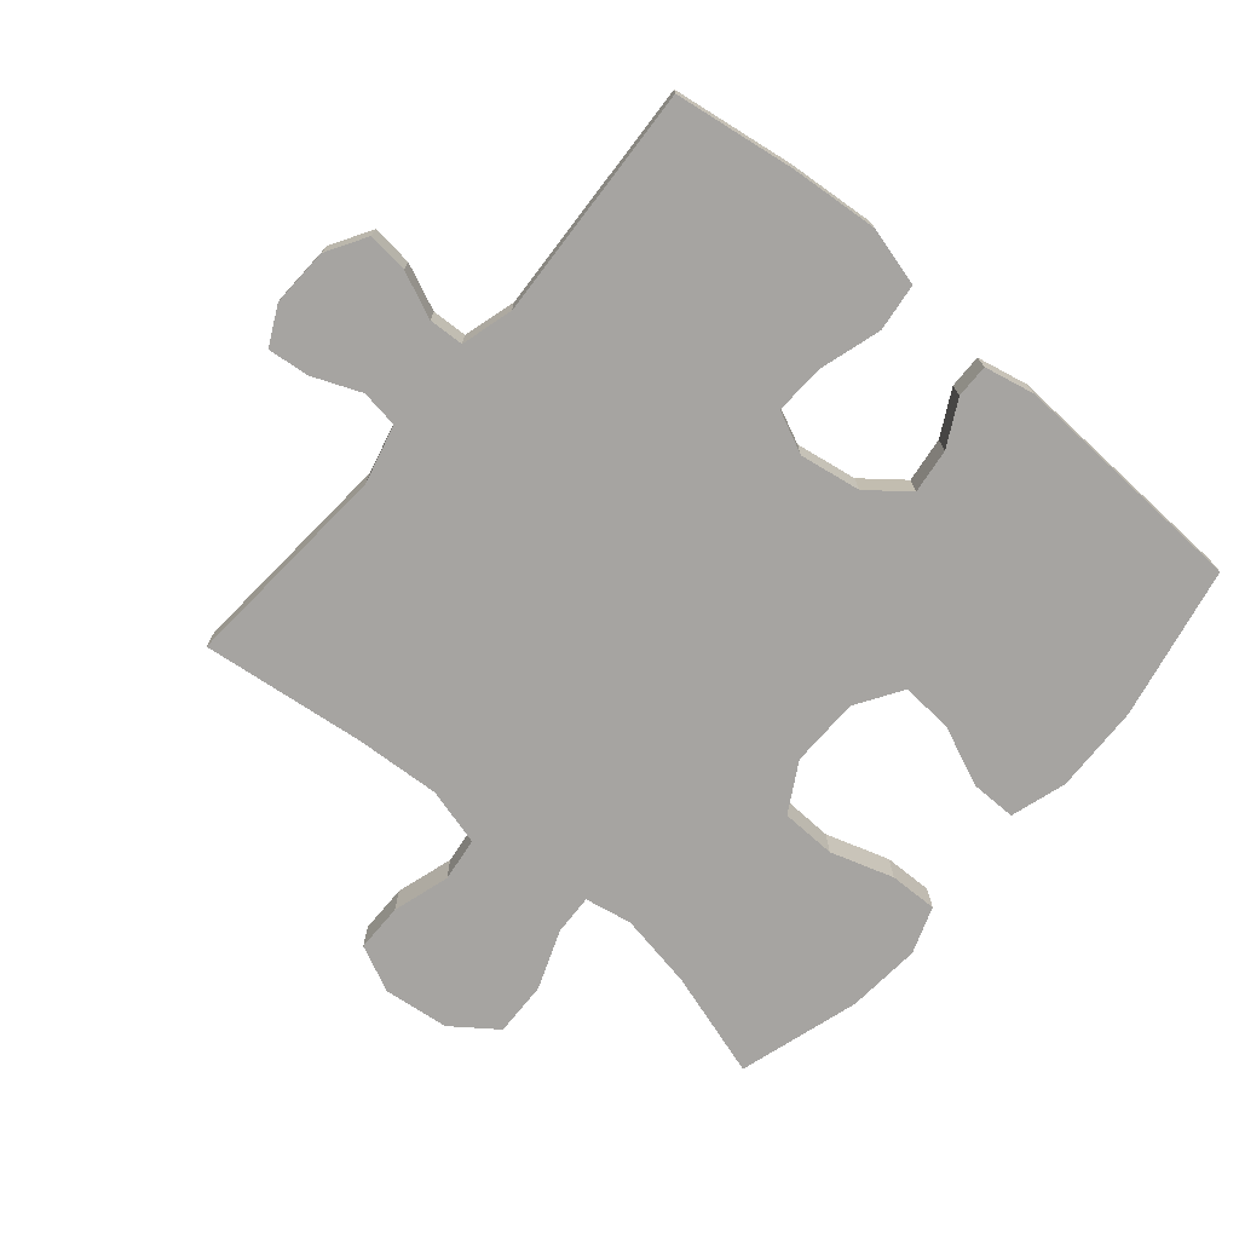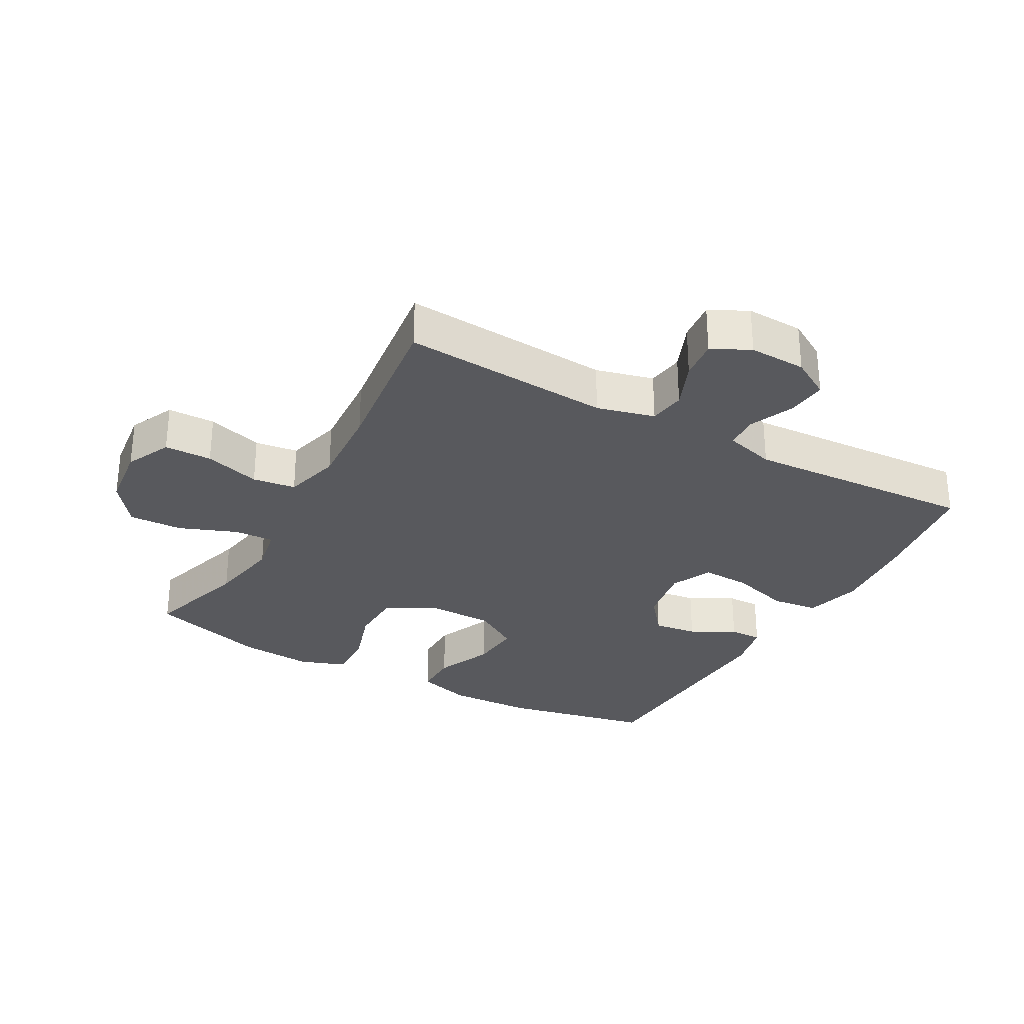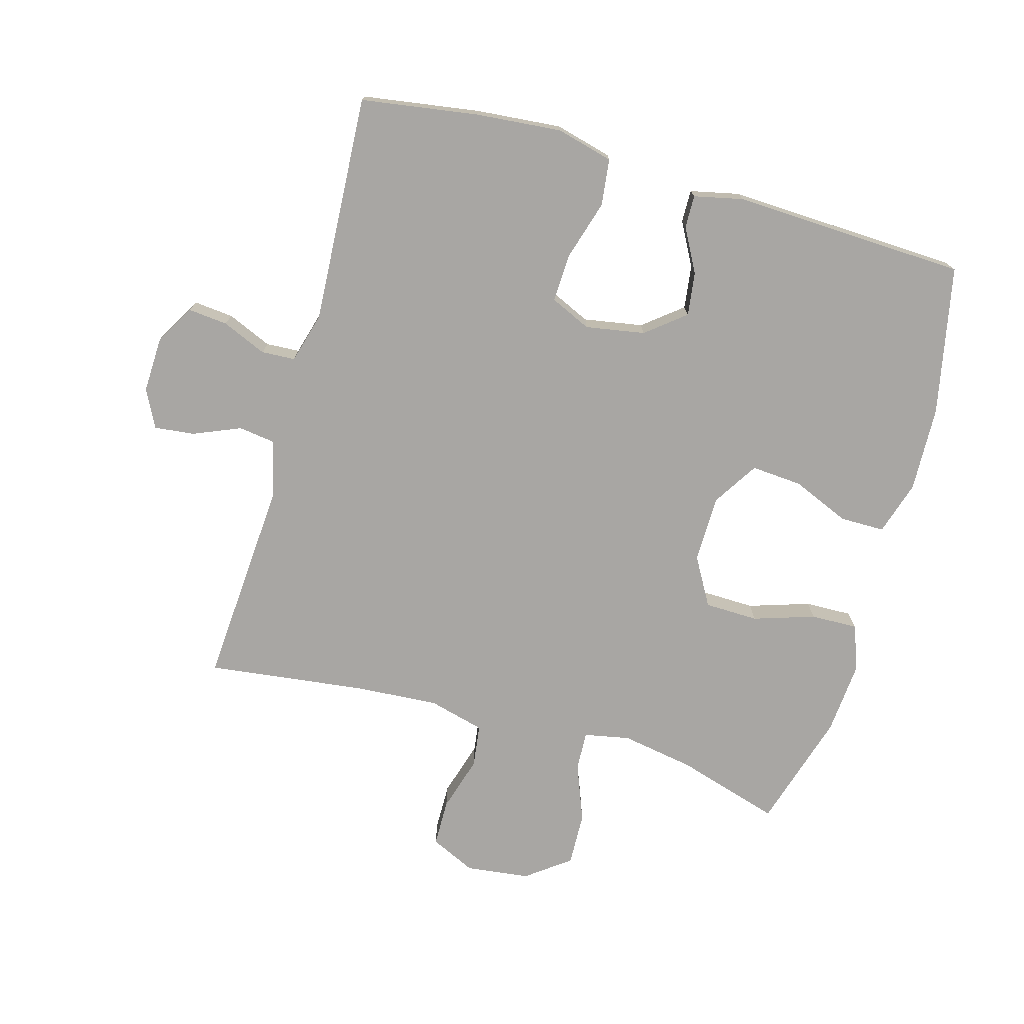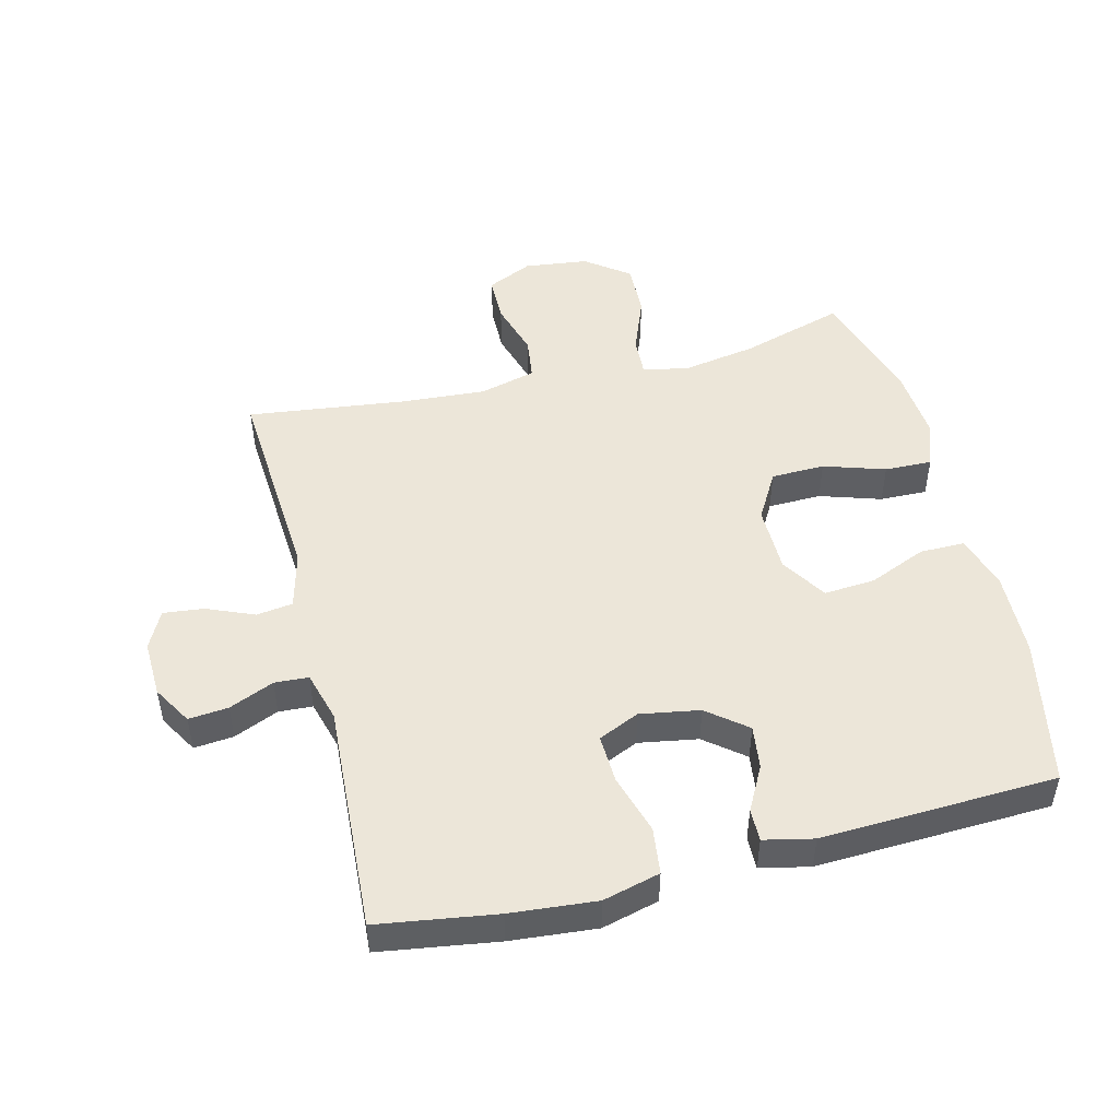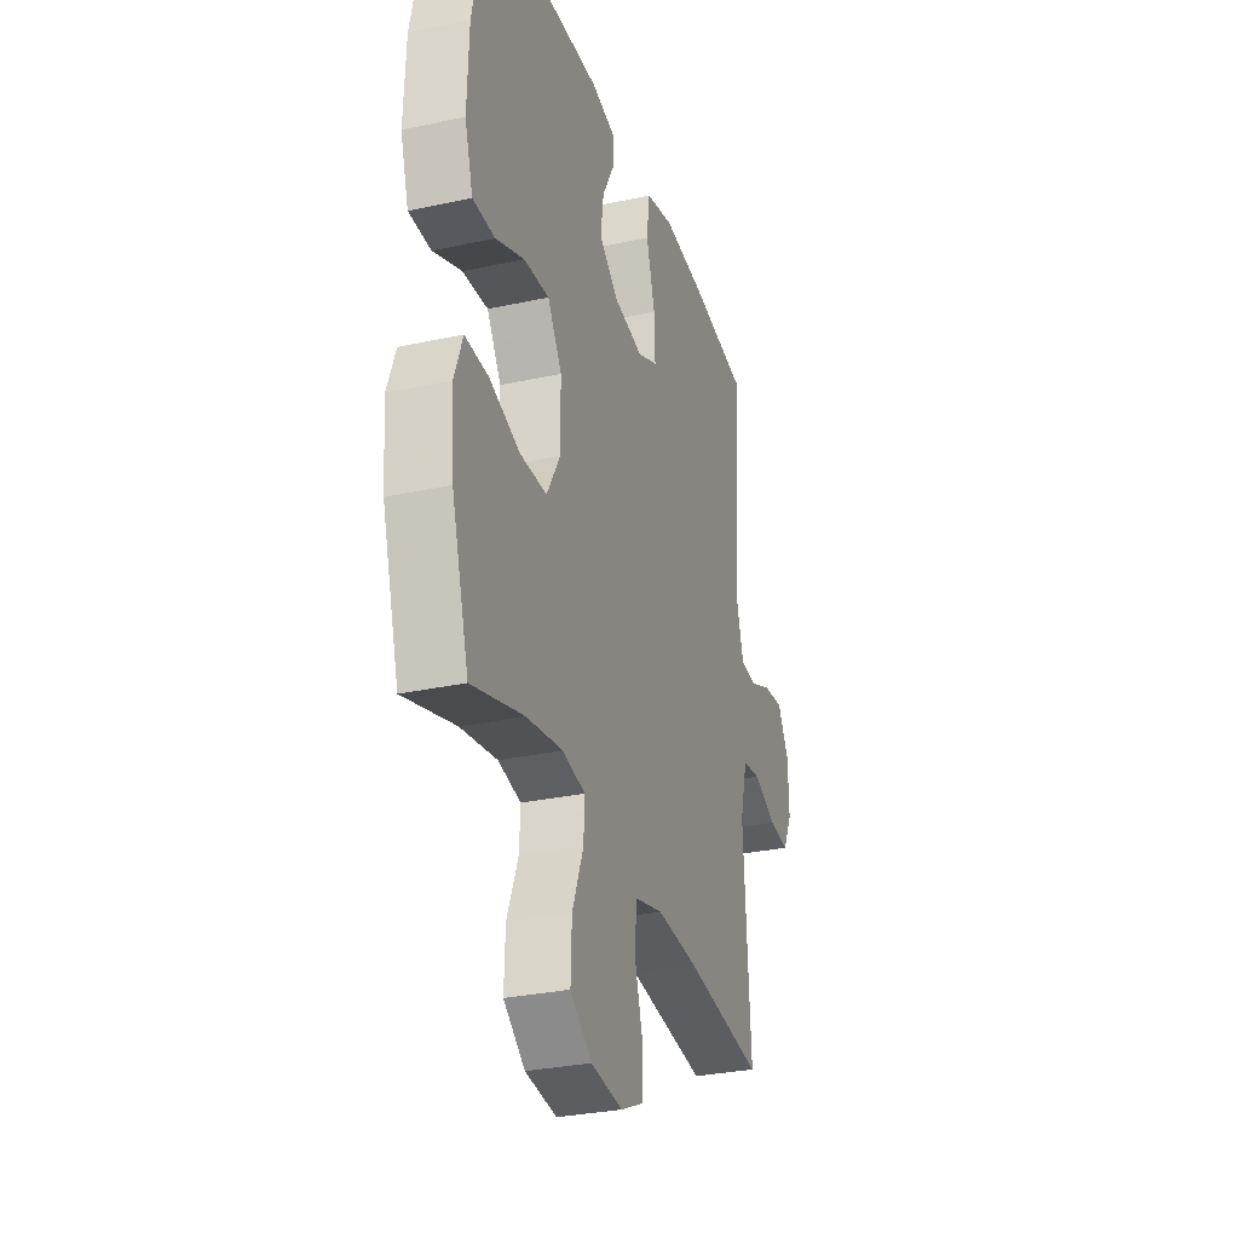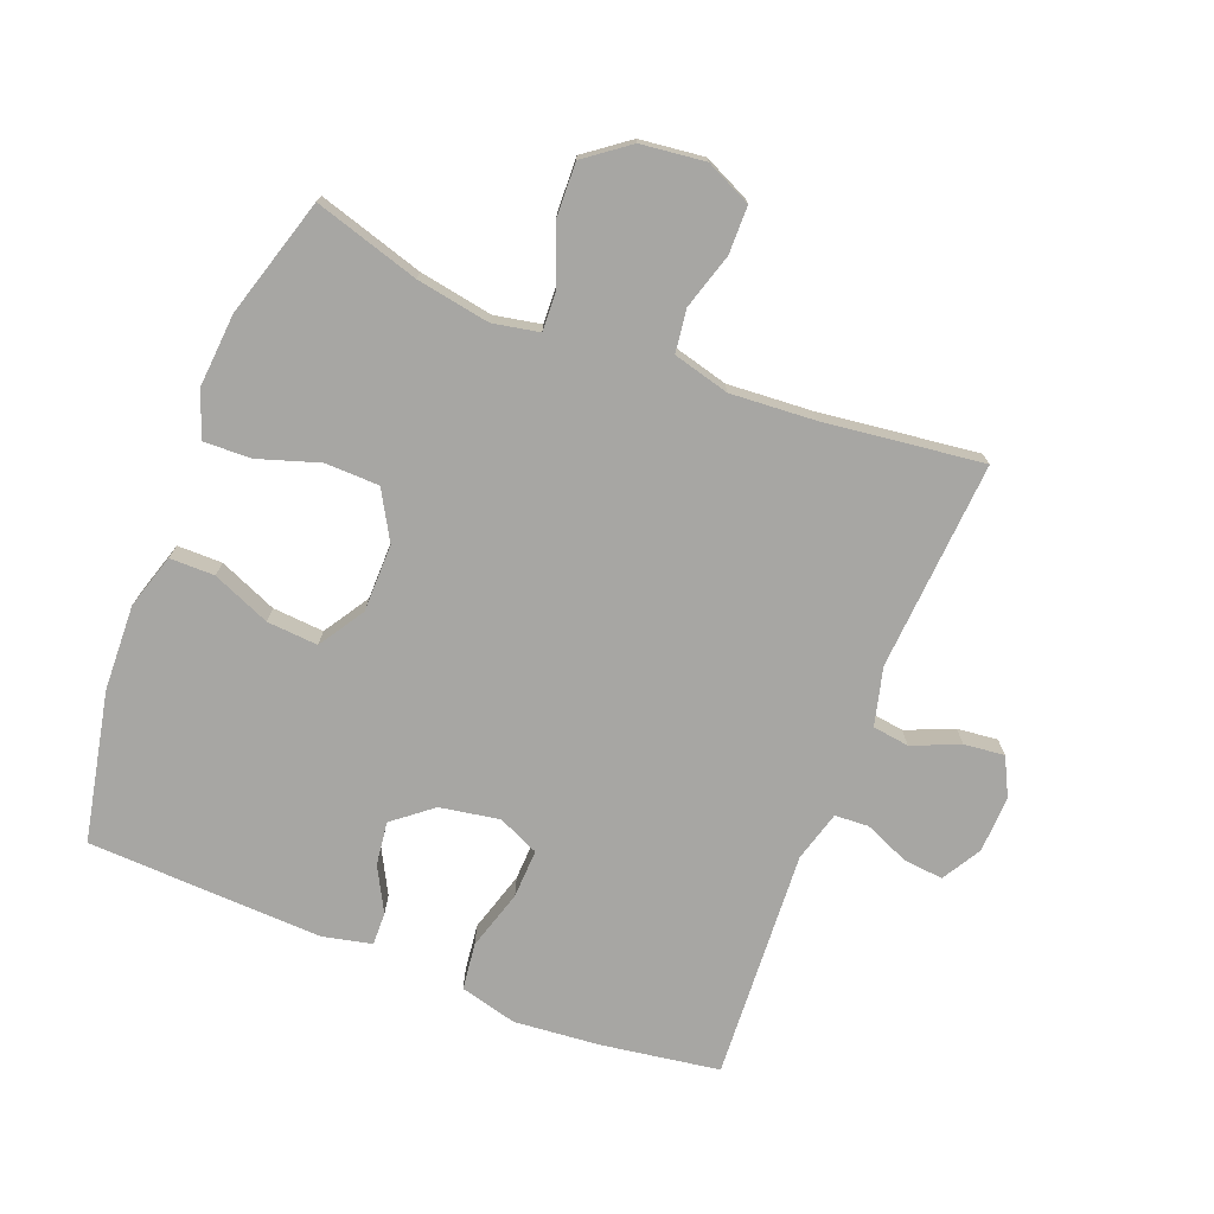
<metadata>
{"format":"obj","ext":"obj","renderer":"f3d","projection":"perspective","resolution":1024,"background":"white","views":[{"elev":-73.5,"azim":-40.6,"up":"+Y"},{"elev":-29.8,"azim":-119.1,"up":"+Y"},{"elev":-74.3,"azim":-15.8,"up":"+Y"},{"elev":48.7,"azim":-14.1,"up":"+Y"},{"elev":-30.3,"azim":107.5,"up":"+Z"},{"elev":-74.1,"azim":158.6,"up":"+Y"}]}
</metadata>
<code>
v 0.5 0.07 0.5
v 0.548 0.07 0.267
v 0.553 0.07 0.133
v 0.527 0.07 0.048
v 0.457 0.07 0.048
v 0.367 0.07 0.086
v 0.287 0.07 0.092
v 0.242 0.07 0.021
v 0.241 0.07 -0.085
v 0.284 0.07 -0.16
v 0.368 0.07 -0.162
v 0.464 0.07 -0.131
v 0.538 0.07 -0.129
v 0.564 0.07 -0.201
v 0.555 0.07 -0.315
v 0.5 0.07 -0.5
v 0.337 0.07 -0.451
v 0.222 0.07 -0.431
v 0.15 0.07 -0.445
v 0.153 0.07 -0.507
v 0.188 0.07 -0.597
v 0.191 0.07 -0.681
v 0.123 0.07 -0.732
v 0.023 0.07 -0.744
v -0.048 0.07 -0.711
v -0.049 0.07 -0.637
v -0.023 0.07 -0.55
v -0.032 0.07 -0.483
v -0.12 0.07 -0.46
v -0.251 0.07 -0.469
v -0.5 0.07 -0.5
v -0.478 0.07 -0.174
v -0.501 0.07 -0.084
v -0.558 0.07 -0.076
v -0.632 0.07 -0.107
v -0.695 0.07 -0.114
v -0.725 0.07 -0.055
v -0.722 0.07 0.034
v -0.686 0.07 0.095
v -0.624 0.07 0.089
v -0.554 0.07 0.059
v -0.501 0.07 0.062
v -0.479 0.07 0.141
v -0.5 0.07 0.5
v -0.316 0.07 0.528
v -0.182 0.07 0.54
v -0.093 0.07 0.517
v -0.084 0.07 0.444
v -0.112 0.07 0.35
v -0.115 0.07 0.274
v -0.051 0.07 0.245
v 0.042 0.07 0.261
v 0.103 0.07 0.31
v 0.094 0.07 0.378
v 0.057 0.07 0.447
v 0.056 0.07 0.498
v 0.133 0.07 0.515
v 0.5 0 0.5
v 0.548 0 0.267
v 0.553 0 0.133
v 0.527 0 0.048
v 0.457 0 0.048
v 0.367 0 0.086
v 0.287 0 0.092
v 0.242 0 0.021
v 0.241 0 -0.085
v 0.284 0 -0.16
v 0.368 0 -0.162
v 0.464 0 -0.131
v 0.538 0 -0.129
v 0.564 0 -0.201
v 0.555 0 -0.315
v 0.5 0 -0.5
v 0.337 0 -0.451
v 0.222 0 -0.431
v 0.15 0 -0.445
v 0.153 0 -0.507
v 0.188 0 -0.597
v 0.191 0 -0.681
v 0.123 0 -0.732
v 0.023 0 -0.744
v -0.048 0 -0.711
v -0.049 0 -0.637
v -0.023 0 -0.55
v -0.032 0 -0.483
v -0.12 0 -0.46
v -0.251 0 -0.469
v -0.5 0 -0.5
v -0.478 0 -0.174
v -0.501 0 -0.084
v -0.558 0 -0.076
v -0.632 0 -0.107
v -0.695 0 -0.114
v -0.725 0 -0.055
v -0.722 0 0.034
v -0.686 0 0.095
v -0.624 0 0.089
v -0.554 0 0.059
v -0.501 0 0.062
v -0.479 0 0.141
v -0.5 0 0.5
v -0.316 0 0.528
v -0.182 0 0.54
v -0.093 0 0.517
v -0.084 0 0.444
v -0.112 0 0.35
v -0.115 0 0.274
v -0.051 0 0.245
v 0.042 0 0.261
v 0.103 0 0.31
v 0.094 0 0.378
v 0.057 0 0.447
v 0.056 0 0.498
v 0.133 0 0.515
f 54 55 56 57
f 53 54 57 1
f 52 53 1 2
f 51 52 2 3
f 46 47 48 49
f 46 49 50
f 43 44 45 46
f 42 43 46 50
f 38 39 40 41
f 38 41 42
f 37 38 42
f 34 35 36 37
f 34 37 42
f 33 34 42 50
f 30 31 32
f 29 30 32 33
f 28 29 33 50
f 24 25 26 27
f 20 21 22 23
f 19 20 23 24
f 14 15 16 17
f 14 17 18
f 11 12 13 14
f 10 11 14 18
f 9 10 18 19
f 3 4 5 6
f 51 3 6 7
f 27 28 50 51
f 8 9 19 24
f 8 24 27 51
f 7 8 51
f 114 113 112 111
f 58 114 111 110
f 59 58 110 109
f 60 59 109 108
f 106 105 104 103
f 107 106 103
f 103 102 101 100
f 107 103 100 99
f 98 97 96 95
f 99 98 95
f 99 95 94
f 94 93 92 91
f 99 94 91
f 107 99 91 90
f 89 88 87
f 90 89 87 86
f 107 90 86 85
f 84 83 82 81
f 80 79 78 77
f 81 80 77 76
f 74 73 72 71
f 75 74 71
f 71 70 69 68
f 75 71 68 67
f 76 75 67 66
f 63 62 61 60
f 64 63 60 108
f 108 107 85 84
f 81 76 66 65
f 108 84 81 65
f 108 65 64
f 1 58 59 2
f 2 59 60 3
f 3 60 61 4
f 4 61 62 5
f 5 62 63 6
f 6 63 64 7
f 7 64 65 8
f 8 65 66 9
f 9 66 67 10
f 10 67 68 11
f 11 68 69 12
f 12 69 70 13
f 13 70 71 14
f 14 71 72 15
f 15 72 73 16
f 16 73 74 17
f 17 74 75 18
f 18 75 76 19
f 19 76 77 20
f 20 77 78 21
f 21 78 79 22
f 22 79 80 23
f 23 80 81 24
f 24 81 82 25
f 25 82 83 26
f 26 83 84 27
f 27 84 85 28
f 28 85 86 29
f 29 86 87 30
f 30 87 88 31
f 31 88 89 32
f 32 89 90 33
f 33 90 91 34
f 34 91 92 35
f 35 92 93 36
f 36 93 94 37
f 37 94 95 38
f 38 95 96 39
f 39 96 97 40
f 40 97 98 41
f 41 98 99 42
f 42 99 100 43
f 43 100 101 44
f 44 101 102 45
f 45 102 103 46
f 46 103 104 47
f 47 104 105 48
f 48 105 106 49
f 49 106 107 50
f 50 107 108 51
f 51 108 109 52
f 52 109 110 53
f 53 110 111 54
f 54 111 112 55
f 55 112 113 56
f 56 113 114 57
f 57 114 58 1

</code>
